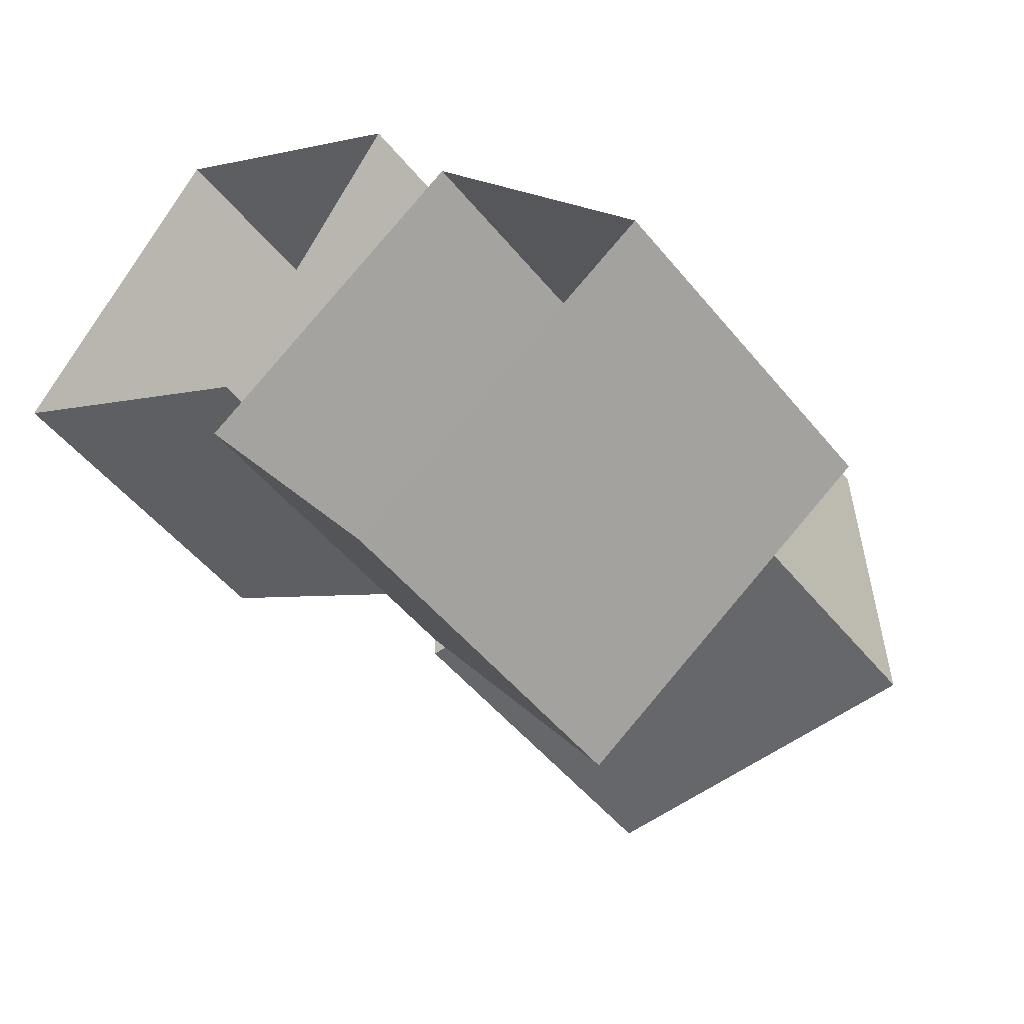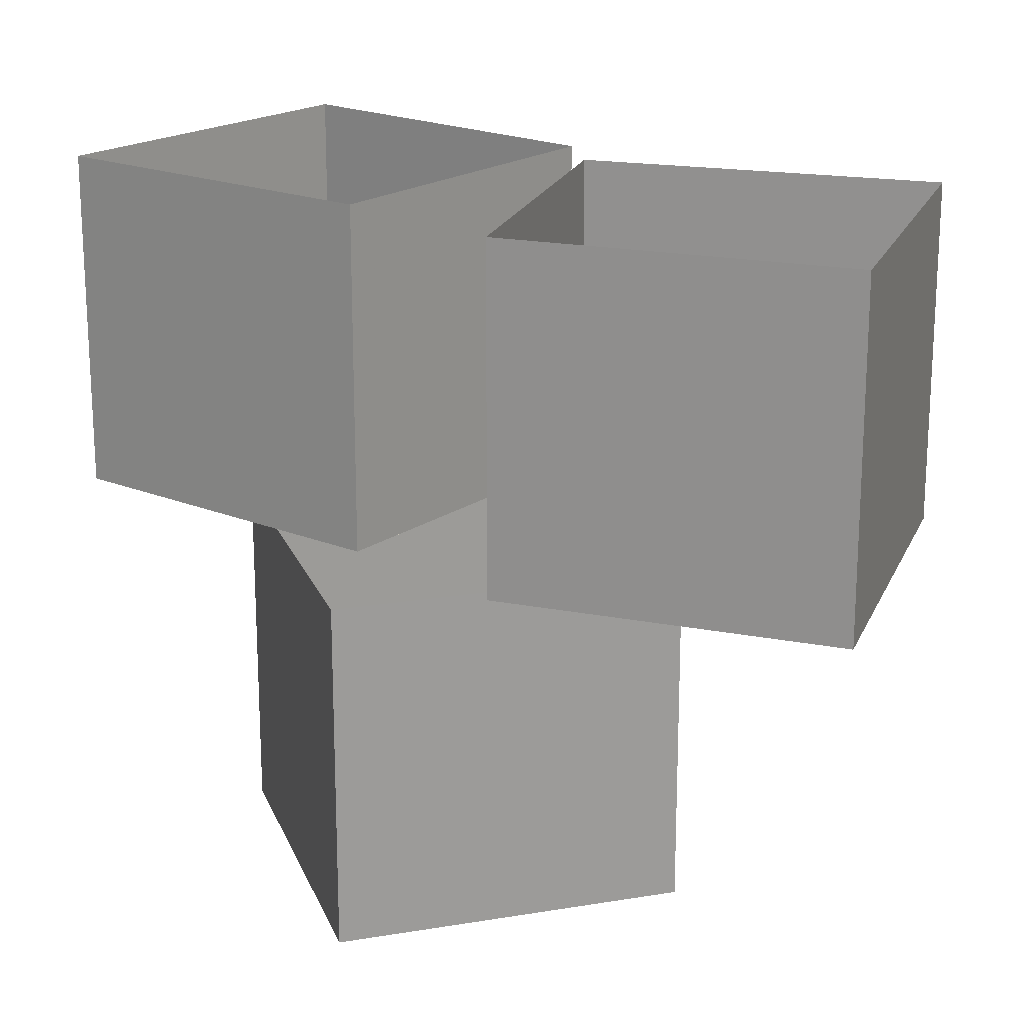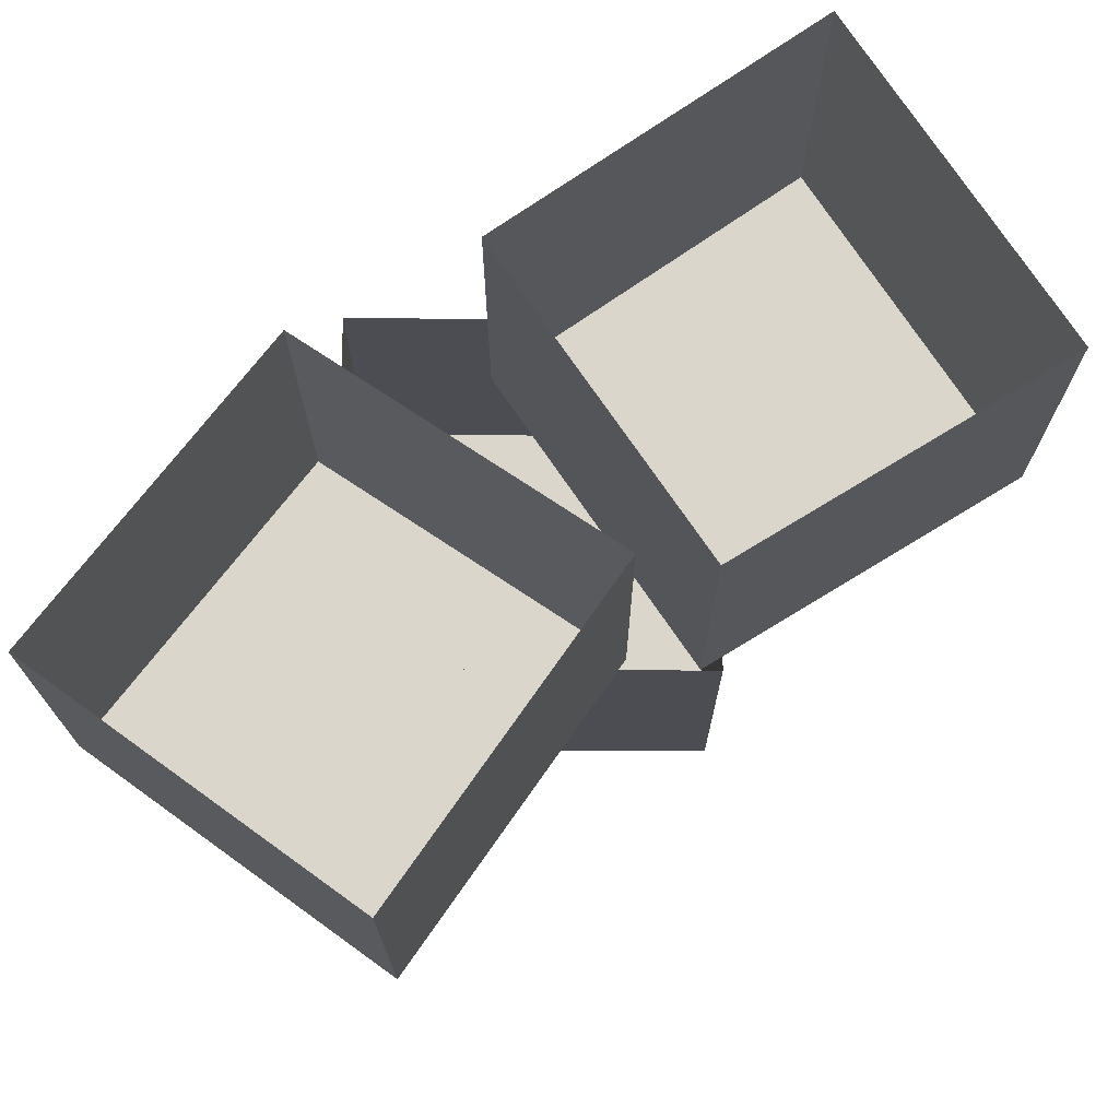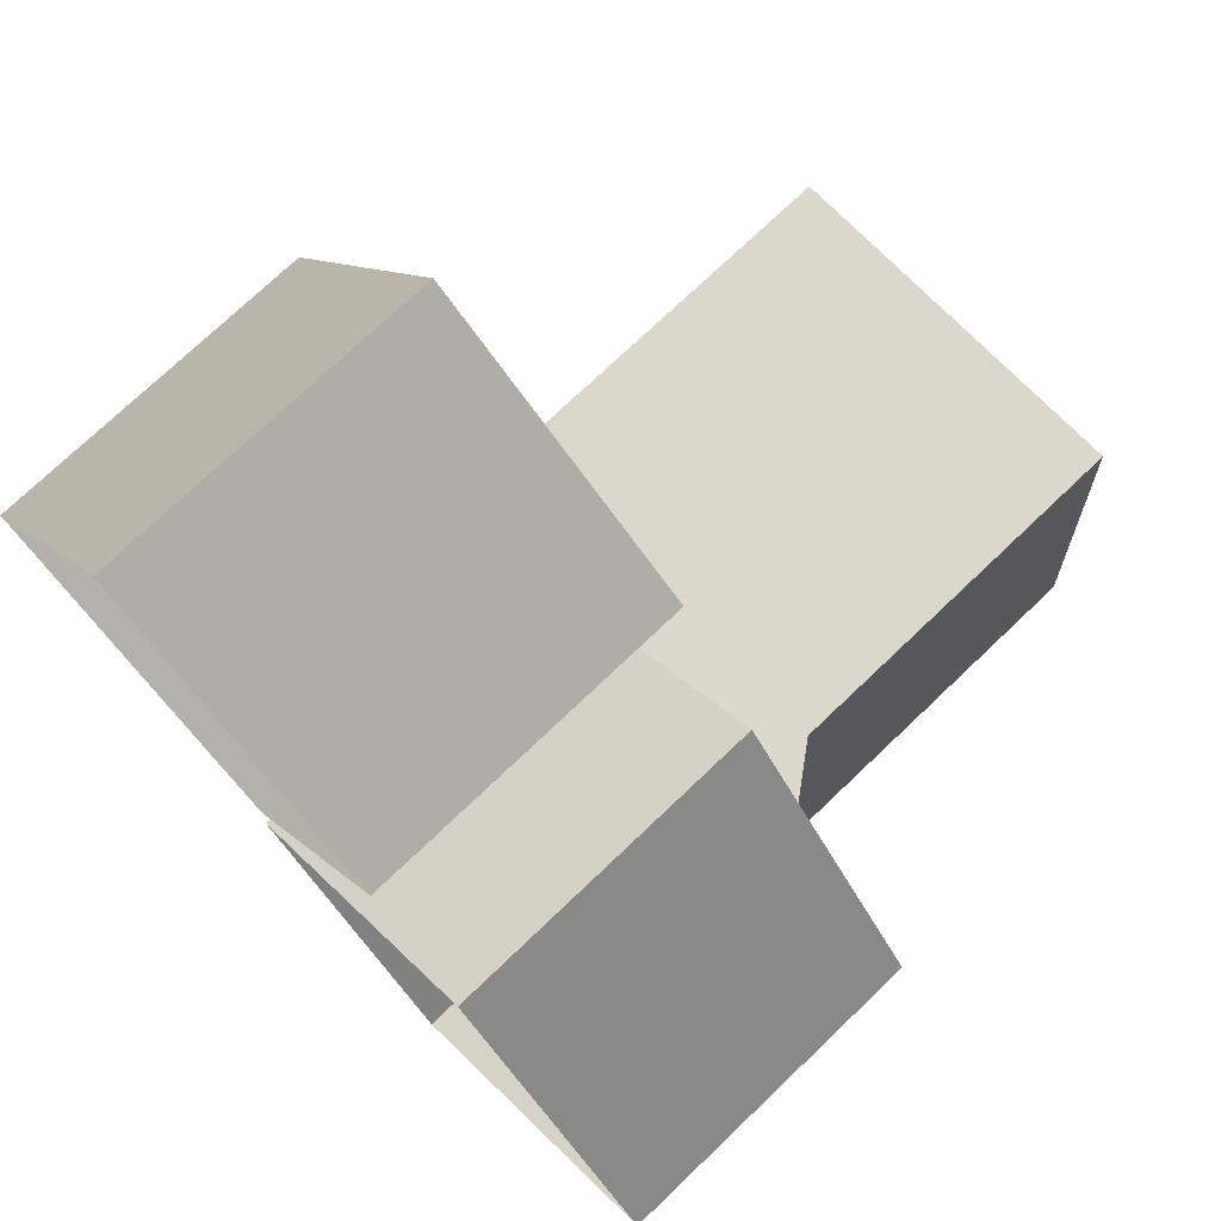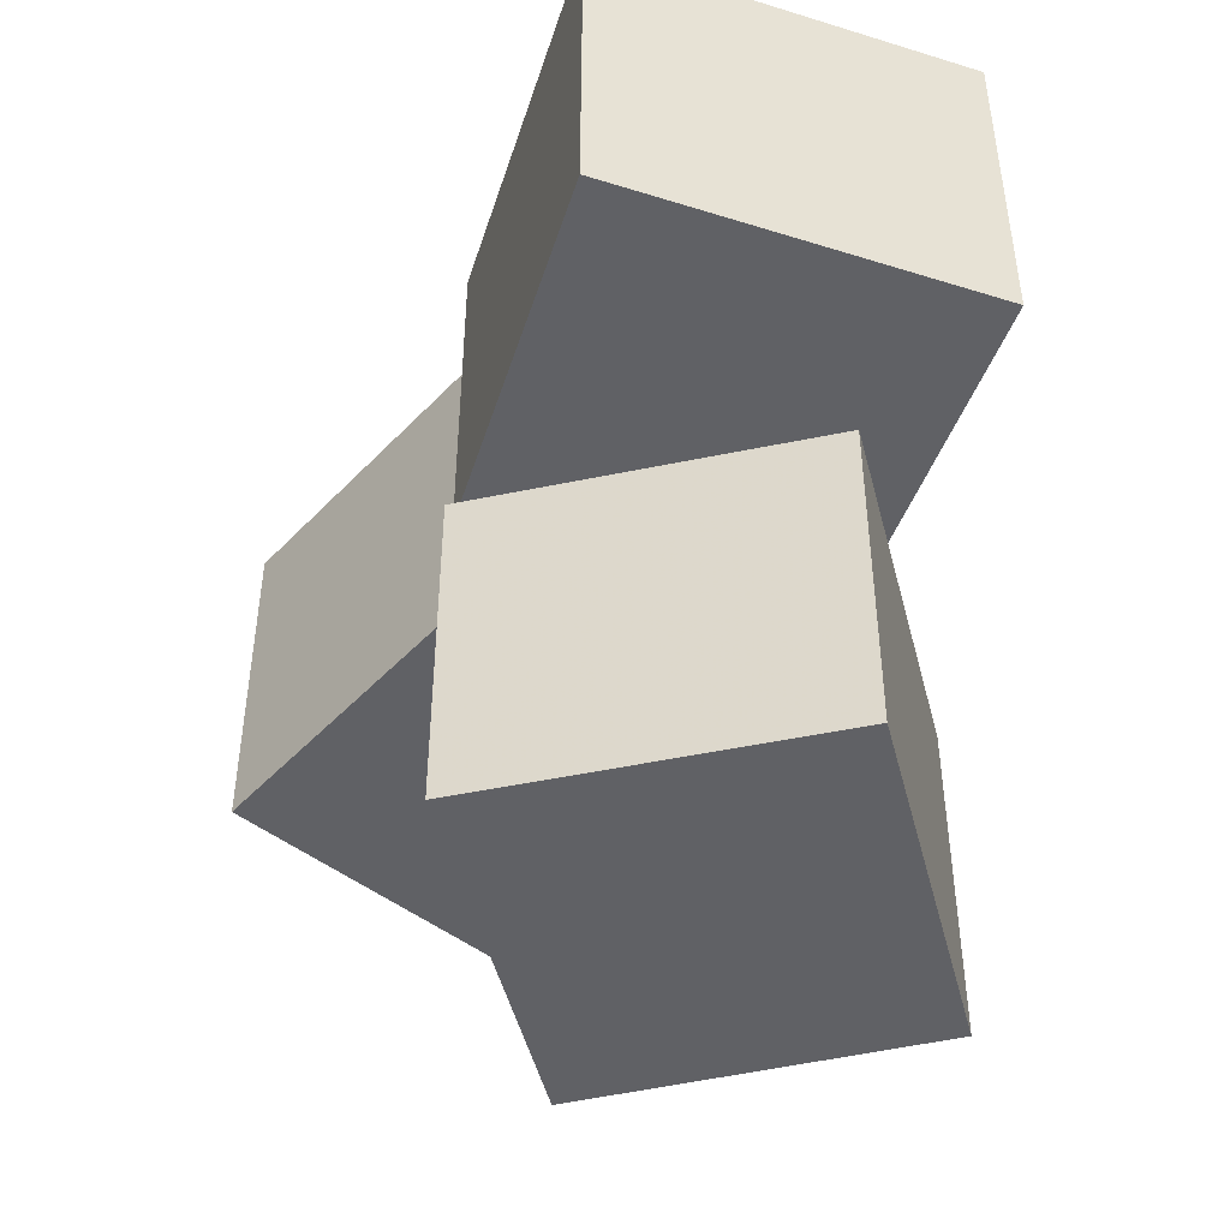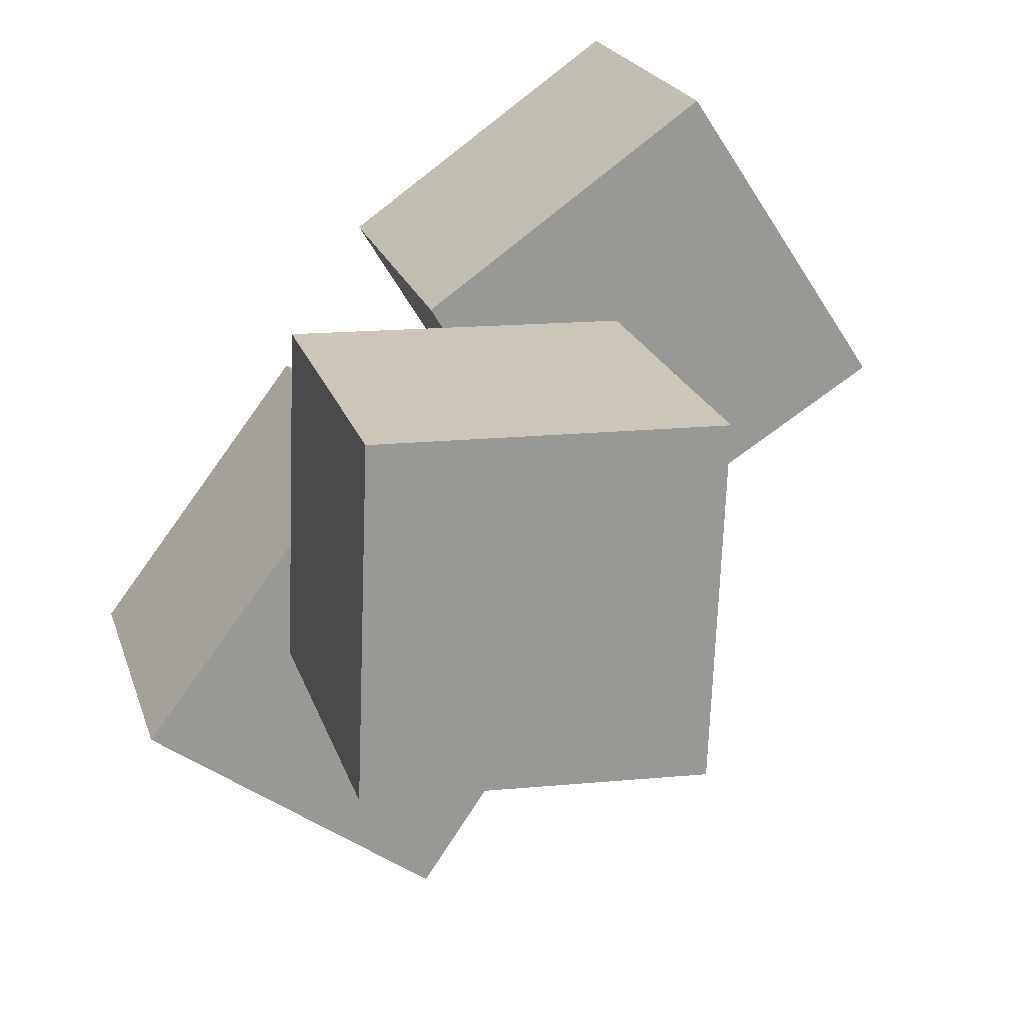
<metadata>
{"format":"obj","ext":"obj","renderer":"f3d","projection":"perspective","resolution":1024,"background":"white","views":[{"elev":-49.7,"azim":-142.7,"up":"+Z"},{"elev":19.5,"azim":-15.1,"up":"+Y"},{"elev":73.7,"azim":92.5,"up":"+Y"},{"elev":74.1,"azim":-133.7,"up":"+Z"},{"elev":-48.8,"azim":-163.5,"up":"+Y"},{"elev":21.3,"azim":-15.6,"up":"+Z"}]}
</metadata>
<code>
o object/boxes/6
v -63 -50 -33
v -31 -50 9
v -31 0 9
v -63 0 -33
v -20 -50 -64
v 9 -50 -21
v 9 0 -21
v -20 0 -64
v -41 -100 -21
v -39 -100 30
v -39 -50 30
v -41 -50 -21
v 9 -100 -24
v 11 -100 28
v 11 -50 28
v 9 -50 -24
v 8 -50 -11
v -18 -50 32
v -18 0 32
v 8 0 -11
v 52 -50 17
v 23 -50 61
v 23 0 61
v 52 0 17
f 1 2 3
f 1 3 4
f 1 4 5
f 1 5 6
f 1 6 2
f 2 6 7
f 2 7 3
f 4 8 5
f 5 8 6
f 6 8 7
f 9 10 11
f 9 11 12
f 9 12 13
f 9 13 14
f 9 14 10
f 10 14 15
f 10 15 11
f 12 16 13
f 13 16 14
f 14 16 15
f 17 18 19
f 17 19 20
f 17 20 21
f 17 21 22
f 17 22 18
f 18 22 23
f 18 23 19
f 20 24 21
f 21 24 22
f 22 24 23

</code>
